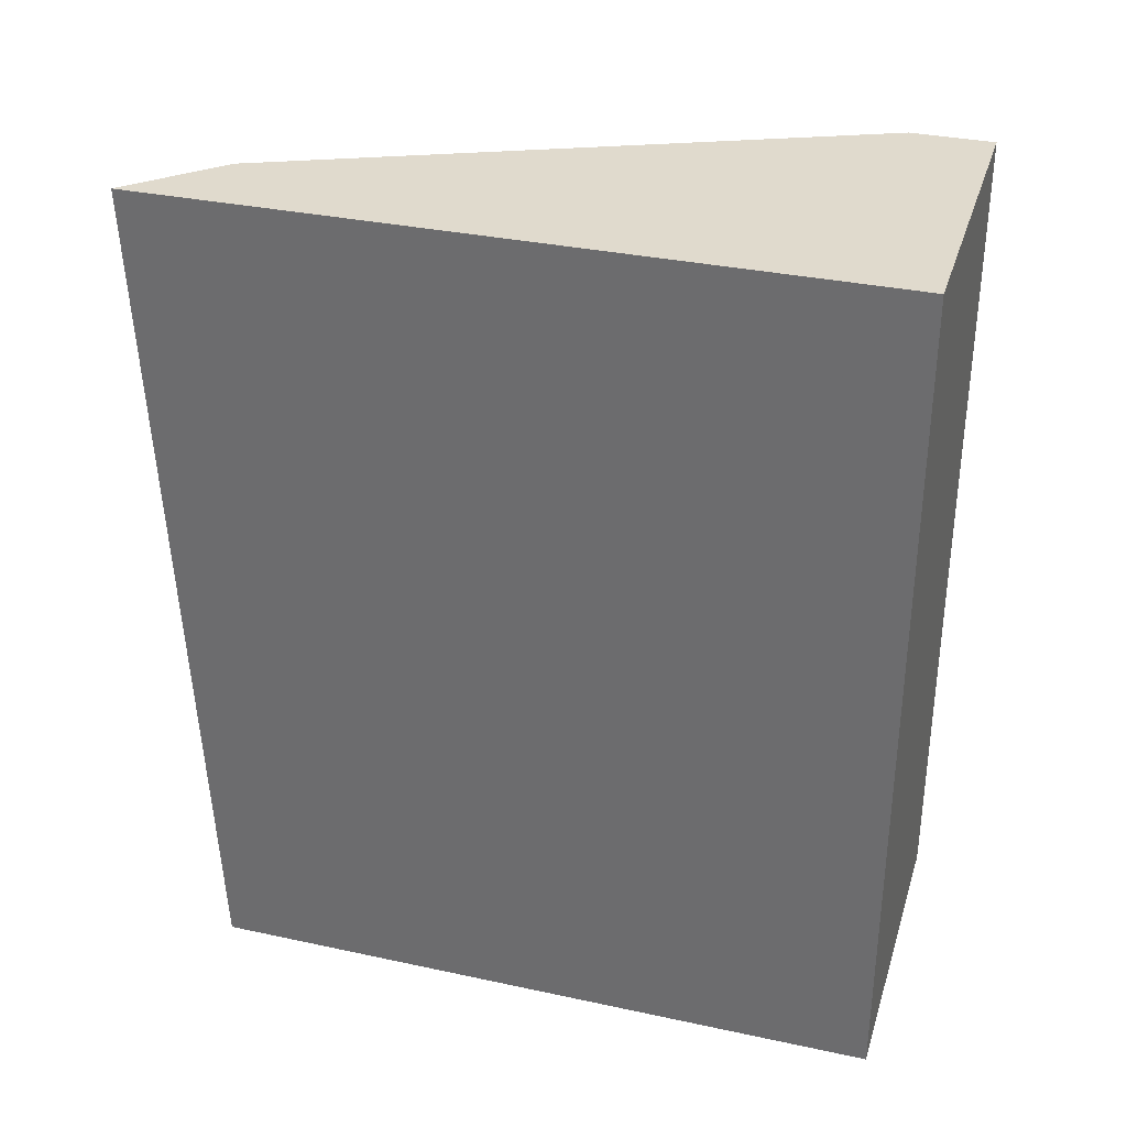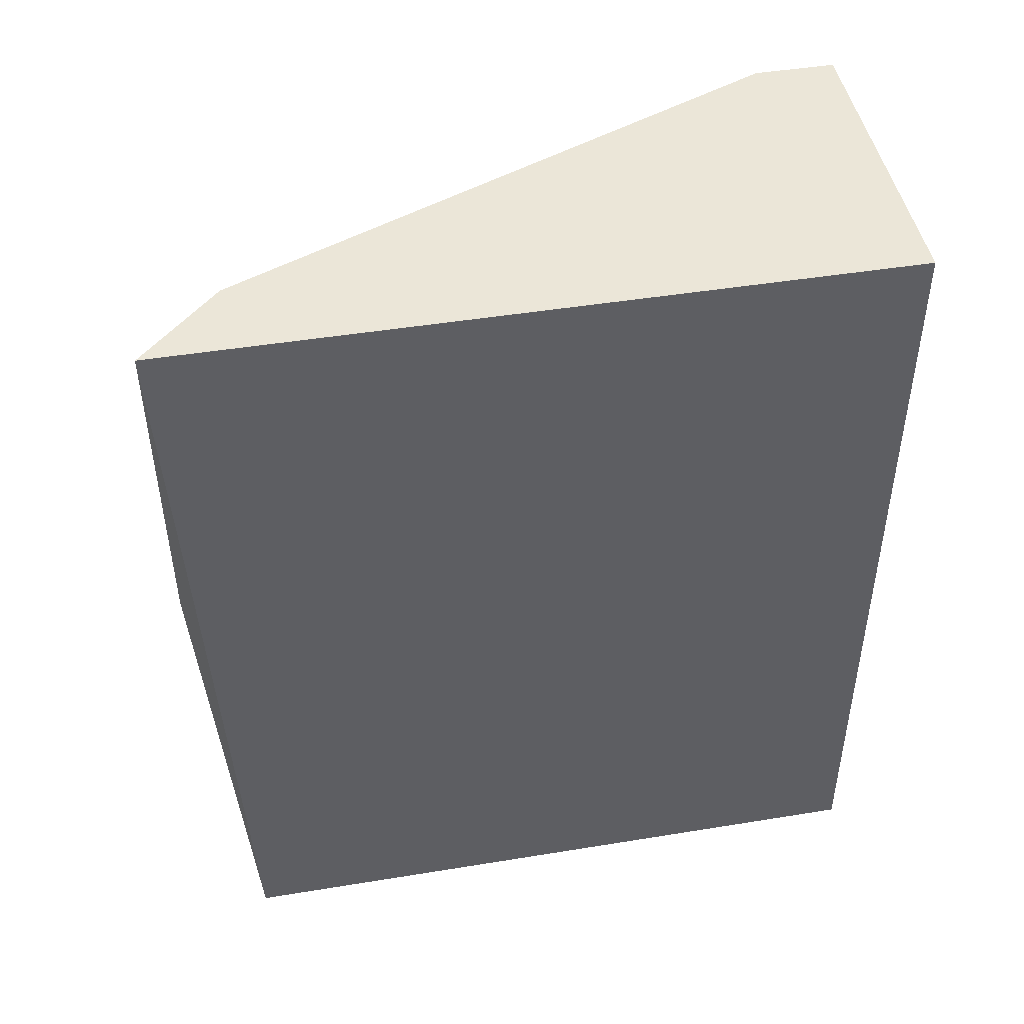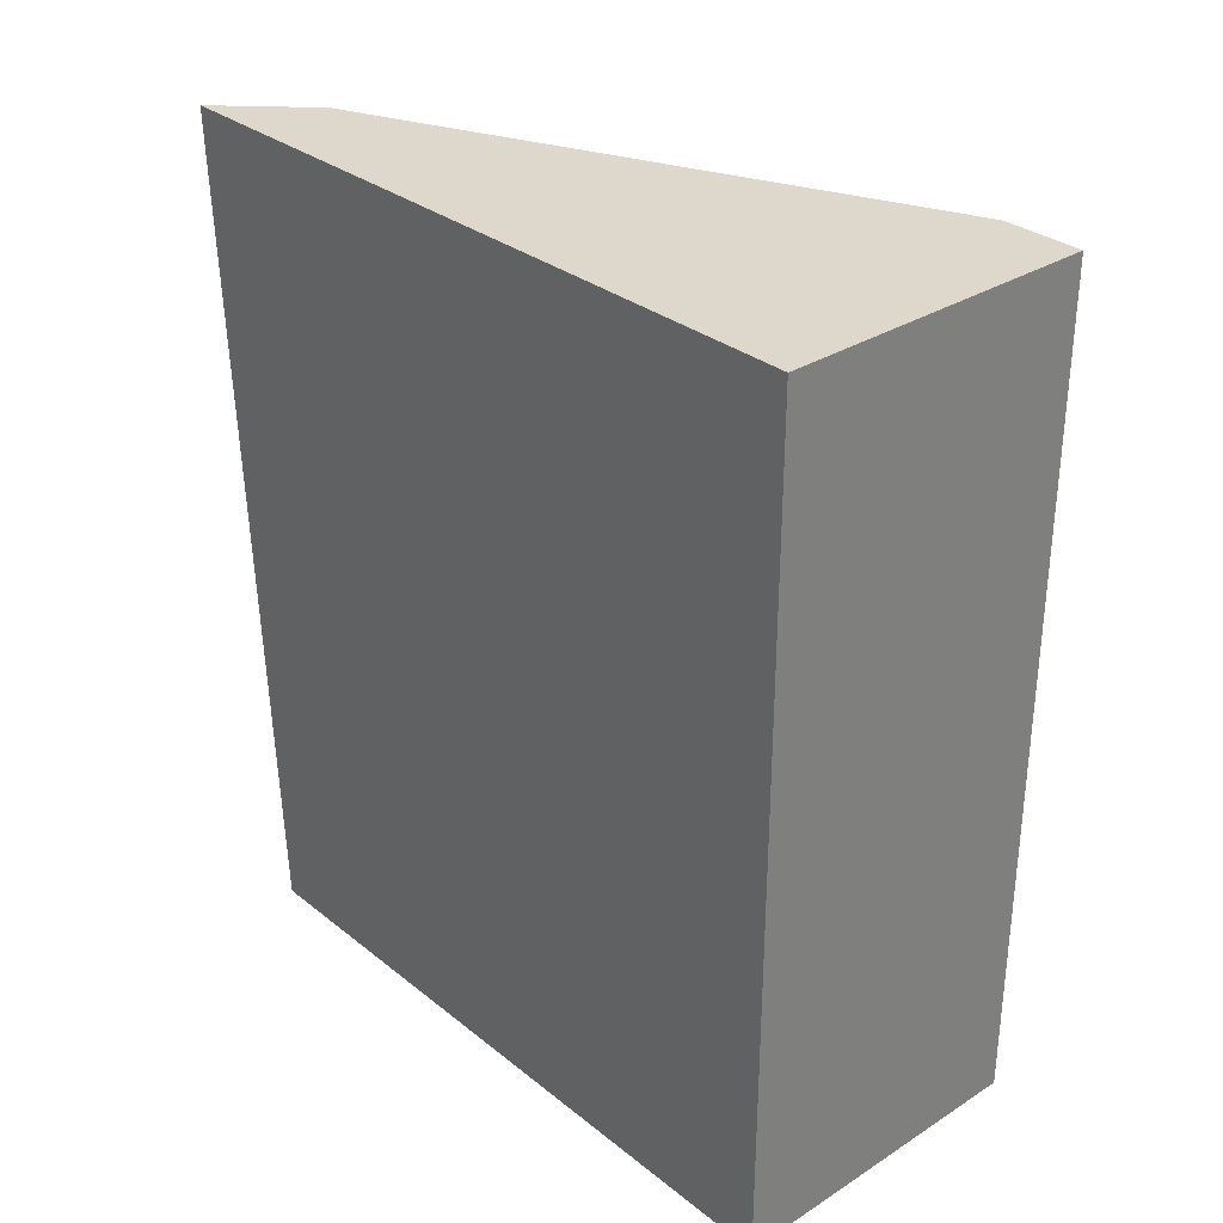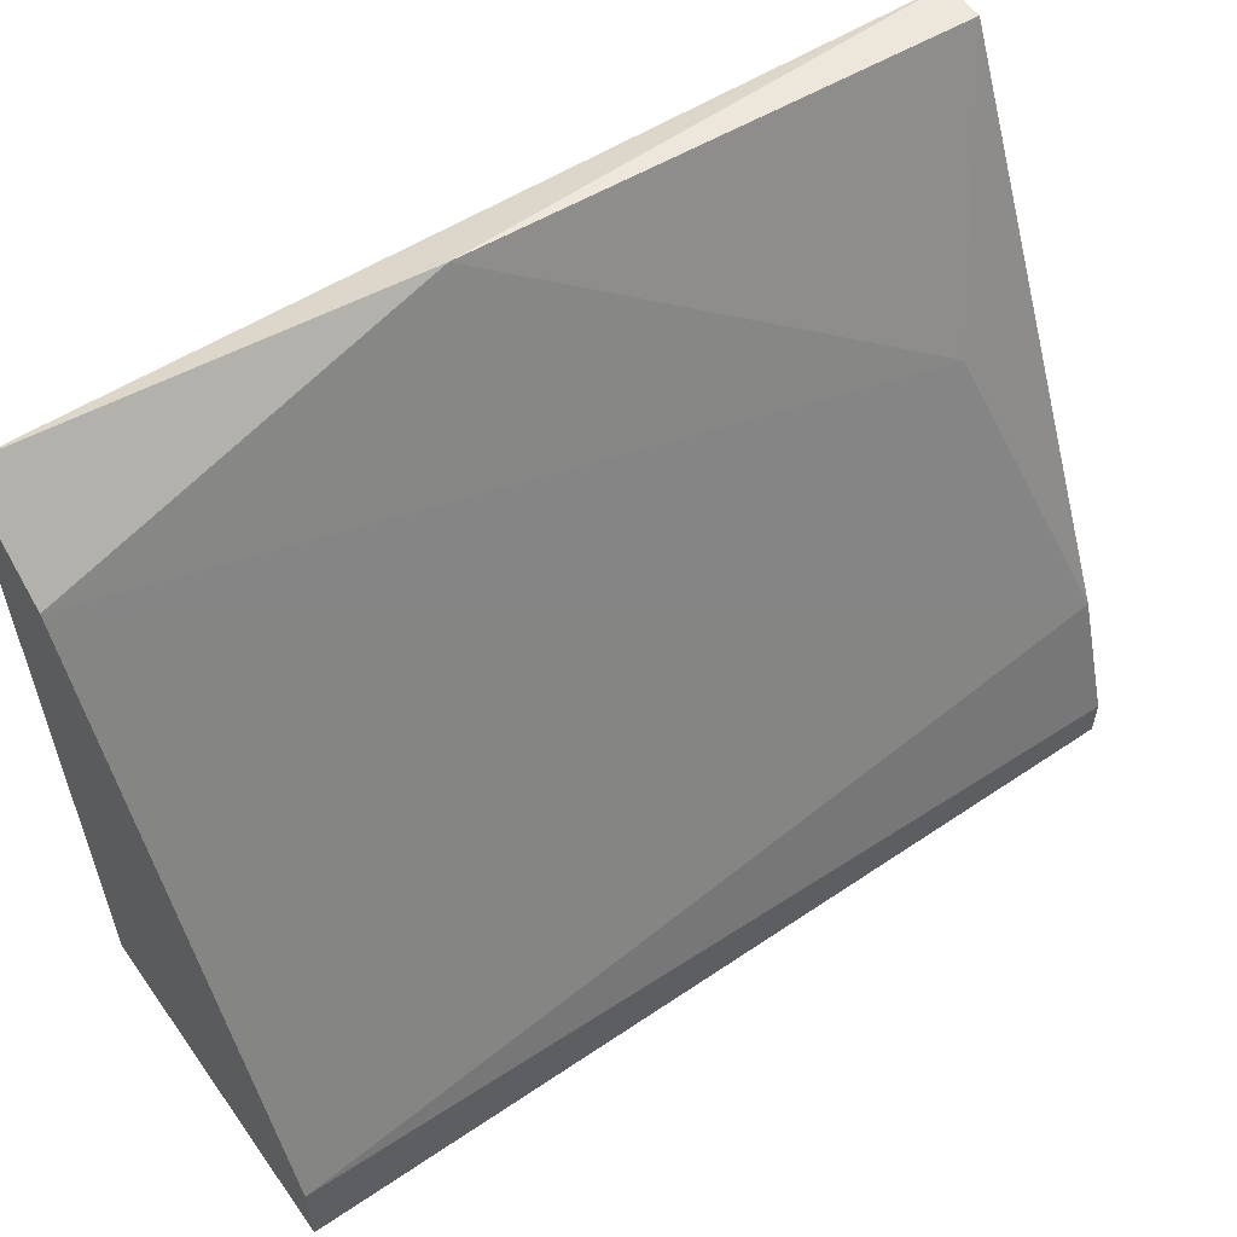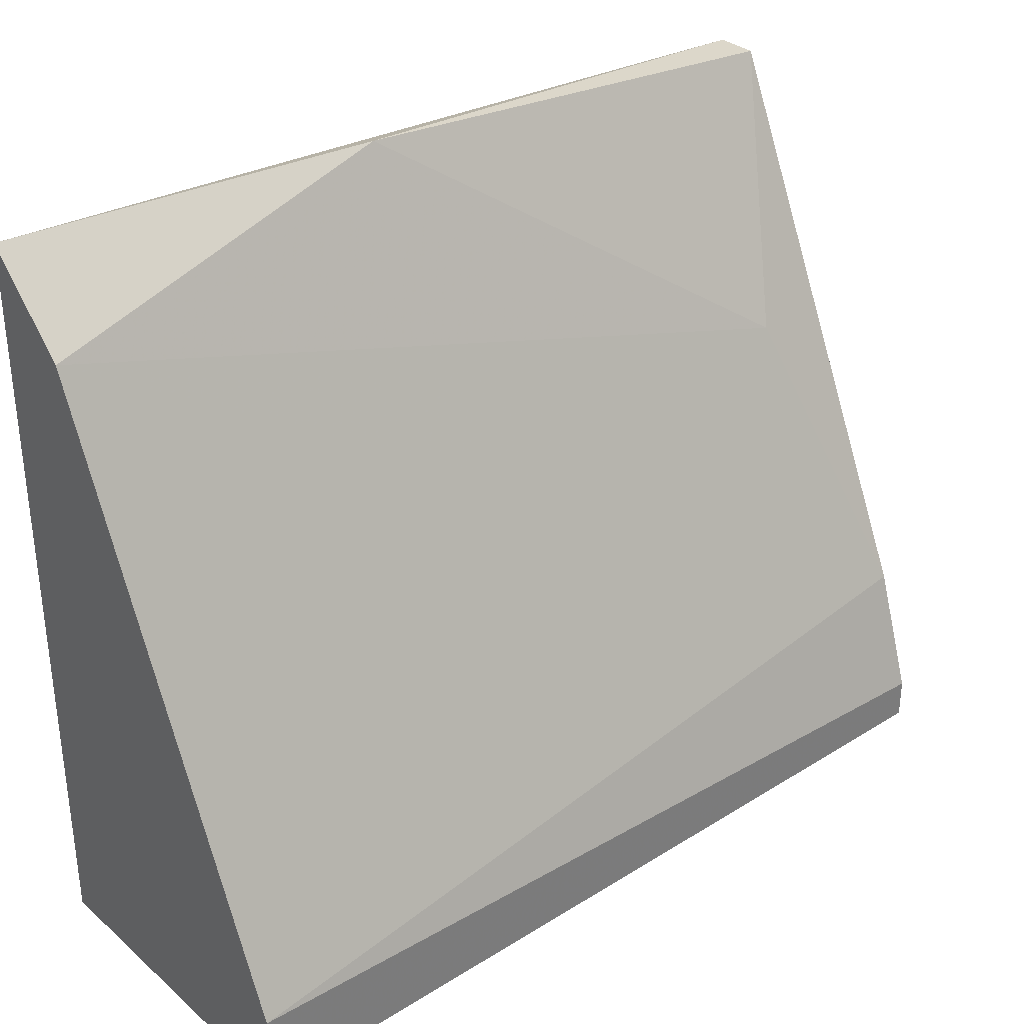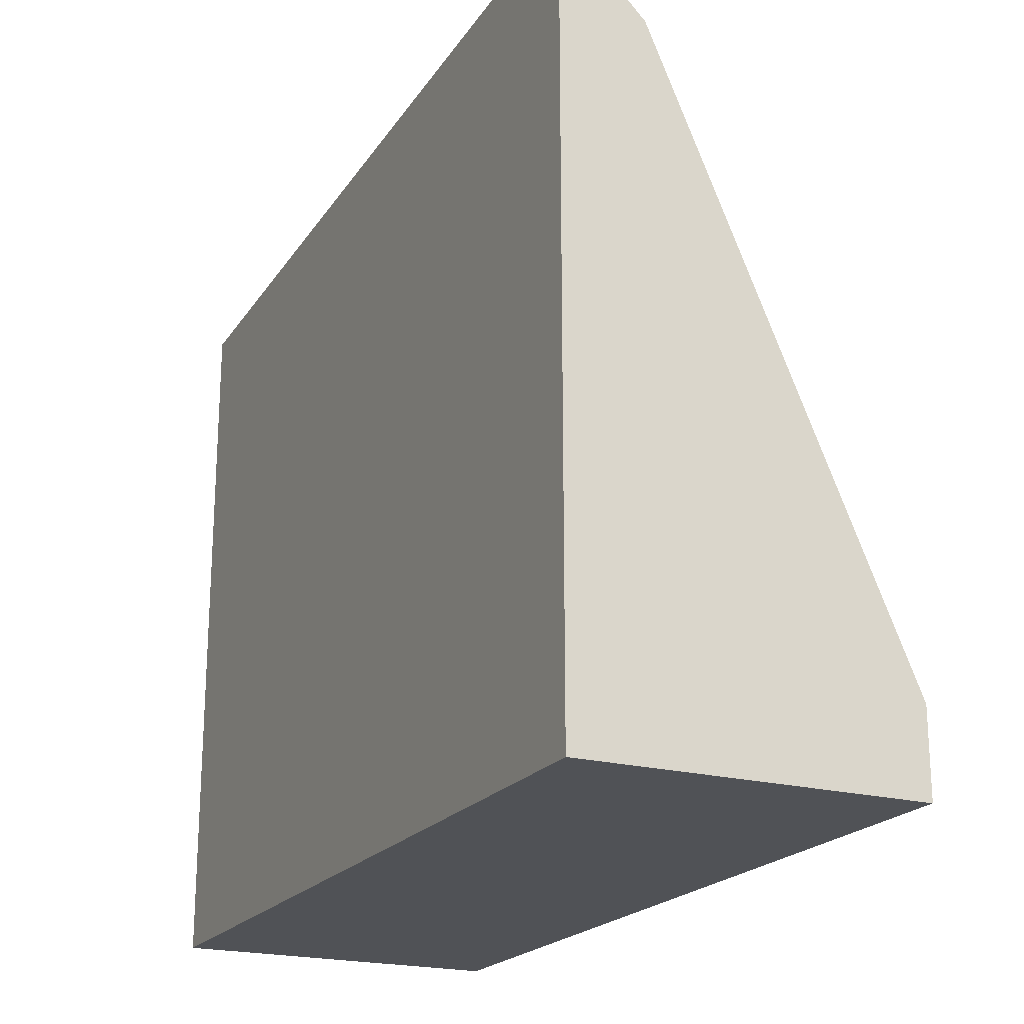
<metadata>
{"format":"obj","ext":"obj","renderer":"f3d","projection":"perspective","resolution":1024,"background":"white","views":[{"elev":33.1,"azim":-73.5,"up":"+Z"},{"elev":46.1,"azim":-100.6,"up":"+Z"},{"elev":31.3,"azim":-41.9,"up":"+Z"},{"elev":57.3,"azim":54.9,"up":"+Y"},{"elev":33.0,"azim":49.5,"up":"+Y"},{"elev":-20.9,"azim":-25.8,"up":"+Y"}]}
</metadata>
<code>
v 0.003597 -0.0067 -0.03133
v -0.006082 0.01427 -0.03133
v -0.006082 0.01589 -0.01197
v -0.004469 0.01266 0.002556
v -0.007697 0.01427 -0.03133
v -0.007697 0.01589 0.002556
v -0.007697 -0.01316 0.002556
v -0.007697 -0.01316 -0.03133
v -0.001243 0.00459 -0.0281
v 0.005211 -0.009926 0.002556
v 0.005211 -0.01154 -0.03133
v 0.005211 -0.01316 0.002556
v 0.005211 -0.01316 -0.03133
f 1 10 11
f 8 5 13
f 5 8 7
f 8 13 7
f 4 7 12
f 7 13 12
f 7 4 6
f 5 7 6
f 13 5 1
f 1 5 2
f 4 12 10
f 12 13 10
f 1 4 10
f 6 4 3
f 5 6 3
f 2 5 3
f 2 3 9
f 4 1 9
f 1 2 9
f 3 4 9
f 13 1 11
f 10 13 11

</code>
